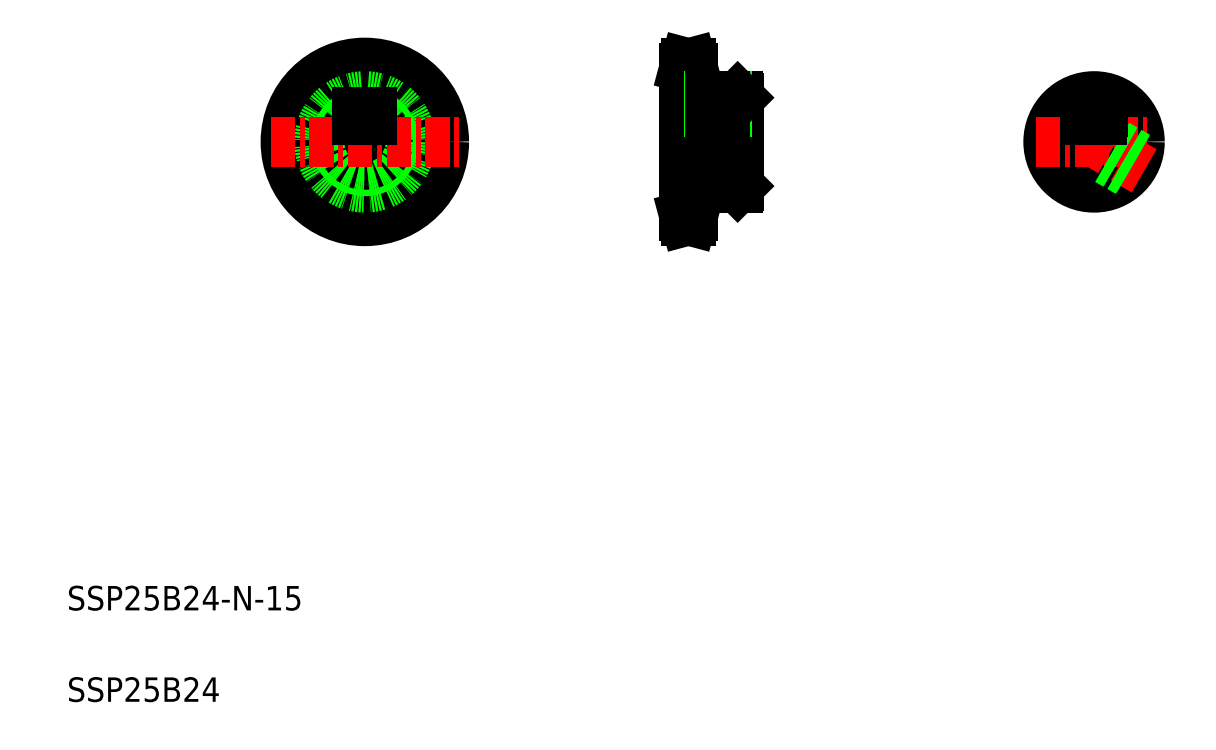
<metadata>
{"format":"dxf","ext":"dxf","renderer":"ezdxf+matplotlib","layout":"modelspace","background":"white","min_lineweight":24,"dpi":150}
</metadata>
<code>
0
SECTION
2
ENTITIES
0
LINE
8
CENTER
10
117.8
20
234.7
30
0
11
117.8
21
172.8
31
0
0
LINE
8
CENTER
10
233.6
20
222.8
30
0
11
233.6
21
209.6
31
0
0
CIRCLE
8
CENTER
10
117.8
20
203.8
30
0
40
24.32
0
CIRCLE
8
0
10
117.8
20
203.8
30
0
40
22.65
0
CIRCLE
8
0
10
117.8
20
203.8
30
0
40
26
0
ARC
8
0
10
117.8
20
203.8
30
0
40
7.5
50
109.5
51
70.53
0
CIRCLE
8
0
10
117.8
20
203.8
30
0
40
15
0
LINE
8
0
10
240.6
20
218.3
30
0
11
240.6
21
189.3
31
0
0
LINE
8
0
10
222.6
20
228.1
30
0
11
222.6
21
179.4
31
0
0
LINE
8
CENTER
10
86.87
20
203.8
30
0
11
148.7
21
203.8
31
0
0
TEXT
8
0
10
20
20
50
30
0
40
8
1
SSP25B24-N-15
0
TEXT
8
0
10
20
20
20
30
0
40
8
1
SSP25B24
0
LINE
8
CENTER
10
217.6
20
203.8
30
0
11
242.6
21
203.8
31
0
0
LINE
8
CENTER
10
220
20
179.4
30
0
11
227.8
21
179.4
31
0
0
LINE
8
0
10
222.6
20
196.3
30
0
11
240.6
21
196.3
31
0
0
LINE
8
0
10
225.4
20
188.8
30
0
11
240.1
21
188.8
31
0
0
LINE
8
0
10
225.4
20
188.8
30
0
11
225.4
21
179.4
31
0
0
LINE
8
0
10
222.6
20
179.4
30
0
11
223.1
21
177.8
31
0
0
LINE
8
0
10
225
20
177.8
30
0
11
225.4
21
179.4
31
0
0
LINE
8
0
10
222.6
20
181.1
30
0
11
225.4
21
181.1
31
0
0
LINE
8
0
10
223.1
20
177.8
30
0
11
225
21
177.8
31
0
0
LINE
8
0
10
225.4
20
184.1
30
0
11
225.4
21
184.1
31
0
0
LINE
8
0
10
225.4
20
186.4
30
0
11
225.4
21
186.4
31
0
0
LINE
8
0
10
240.6
20
189.3
30
0
11
240.1
21
188.8
31
0
0
LINE
8
0
10
115.3
20
213.6
30
0
11
120.3
21
213.6
31
0
0
LINE
8
0
10
115.3
20
213.6
30
0
11
115.3
21
210.8
31
0
0
LINE
8
0
10
120.3
20
213.6
30
0
11
120.3
21
210.8
31
0
0
LINE
8
CENTER
10
220
20
228.1
30
0
11
227.8
21
228.1
31
0
0
LINE
8
0
10
222.6
20
213.6
30
0
11
240.6
21
213.6
31
0
0
LINE
8
0
10
222.6
20
211.3
30
0
11
240.6
21
211.3
31
0
0
LINE
8
0
10
225.4
20
218.8
30
0
11
240.1
21
218.8
31
0
0
LINE
8
0
10
225.4
20
228.1
30
0
11
225.4
21
218.8
31
0
0
LINE
8
0
10
222.6
20
226.4
30
0
11
225.4
21
226.4
31
0
0
LINE
8
0
10
223.1
20
229.8
30
0
11
222.6
21
228.1
31
0
0
LINE
8
0
10
225.4
20
228.1
30
0
11
225
21
229.8
31
0
0
LINE
8
0
10
223.1
20
229.8
30
0
11
225
21
229.8
31
0
0
LINE
8
0
10
230.6
20
218.8
30
0
11
230.6
21
213.6
31
0
0
LINE
8
0
10
236.6
20
218.8
30
0
11
236.6
21
213.6
31
0
0
LINE
8
0
10
231.1
20
218.8
30
0
11
231.1
21
213.6
31
0
0
LINE
8
0
10
236.1
20
218.8
30
0
11
236.1
21
213.6
31
0
0
LINE
8
0
10
240.1
20
218.8
30
0
11
240.6
21
218.3
31
0
0
LINE
8
CENTER
10
357.1
20
222.8
30
0
11
357.1
21
184.8
31
0
0
ARC
8
0
10
357.1
20
203.8
30
0
40
7.5
50
109.5
51
70.53
0
CIRCLE
8
0
10
357.1
20
203.8
30
0
40
15
0
LINE
8
CENTER
10
338.1
20
203.8
30
0
11
376.1
21
203.8
31
0
0
LINE
8
CENTER
10
373.6
20
194.3
30
0
11
357.1
21
203.8
31
0
0
LINE
8
0
10
368.3
20
193.8
30
0
11
361.5
21
197.7
31
0
0
LINE
8
0
10
371.3
20
199
30
0
11
364.5
21
202.9
31
0
0
LINE
8
0
10
371.2
20
198.5
30
0
11
364.5
21
202.4
31
0
0
LINE
8
0
10
368.7
20
194.2
30
0
11
362
21
198.1
31
0
0
ARC
8
0
10
357.1
20
203.8
30
0
40
7.5
50
72.94
51
107.1
0
LINE
8
0
10
354.6
20
213.6
30
0
11
359.6
21
213.6
31
0
0
LINE
8
0
10
354.6
20
213.6
30
0
11
354.6
21
218.5
31
0
0
LINE
8
0
10
354.1
20
213.6
30
0
11
354.1
21
218.5
31
0
0
LINE
8
0
10
354.1
20
213.6
30
0
11
354.6
21
213.6
31
0
0
LINE
8
0
10
354.6
20
213.6
30
0
11
354.6
21
210.8
31
0
0
LINE
8
0
10
359.6
20
213.6
30
0
11
359.6
21
218.5
31
0
0
LINE
8
0
10
360.1
20
213.6
30
0
11
360.1
21
218.5
31
0
0
LINE
8
0
10
360.1
20
213.6
30
0
11
359.6
21
213.6
31
0
0
LINE
8
0
10
359.6
20
213.6
30
0
11
359.6
21
210.8
31
0
0
ENDSEC
0
EOF

</code>
